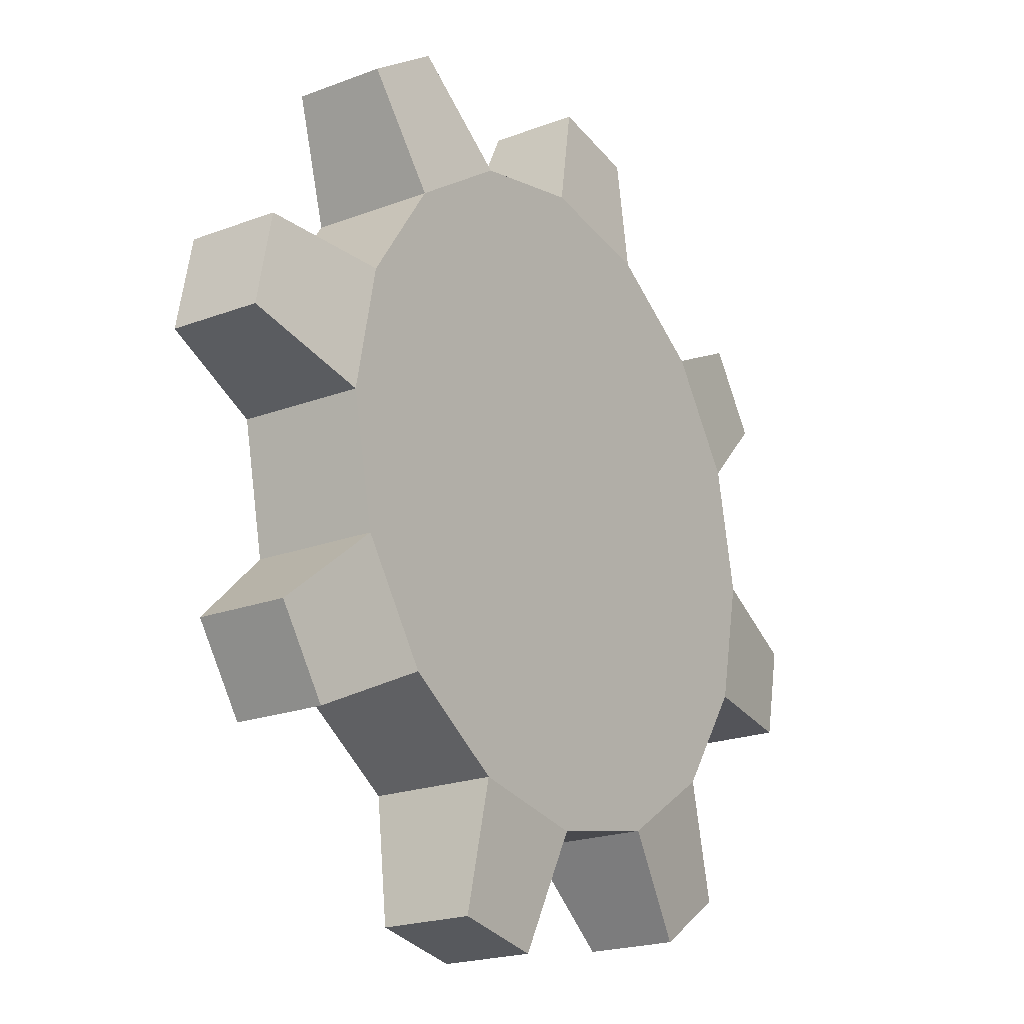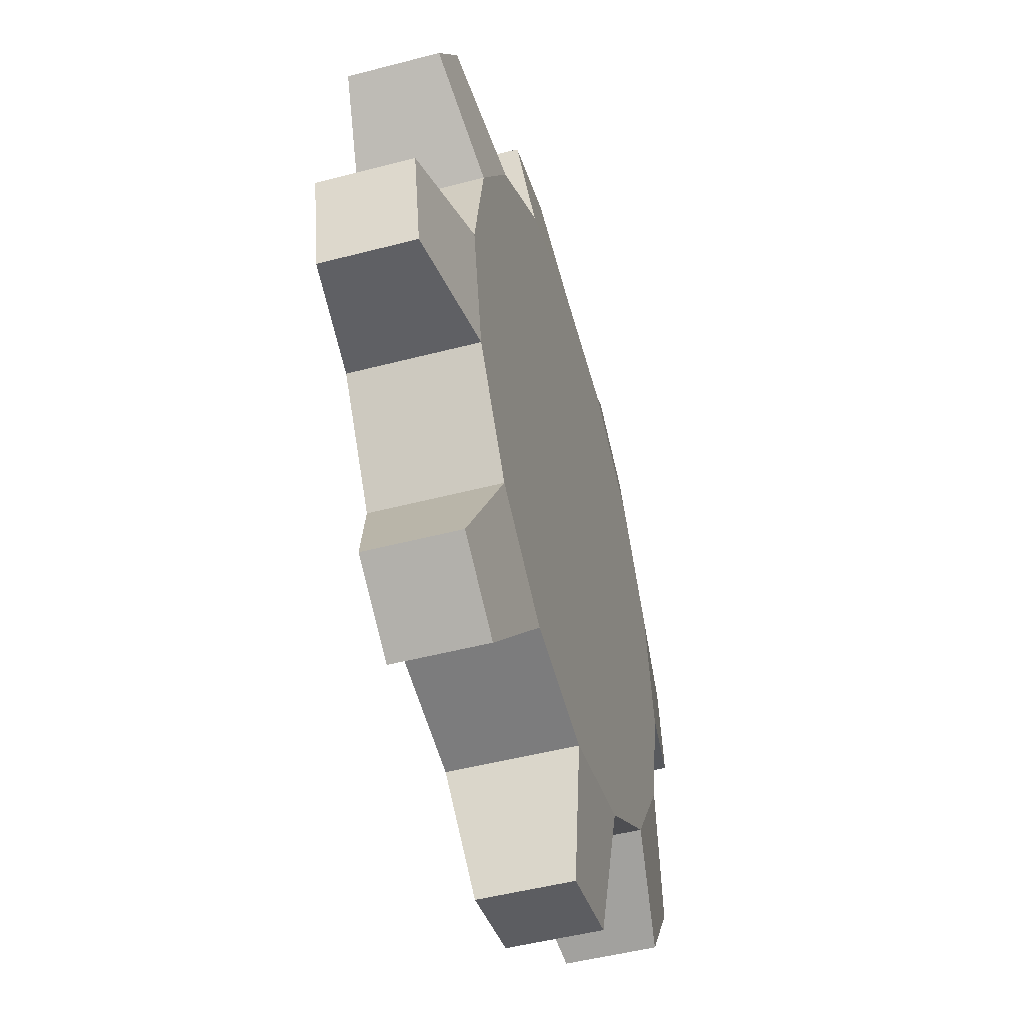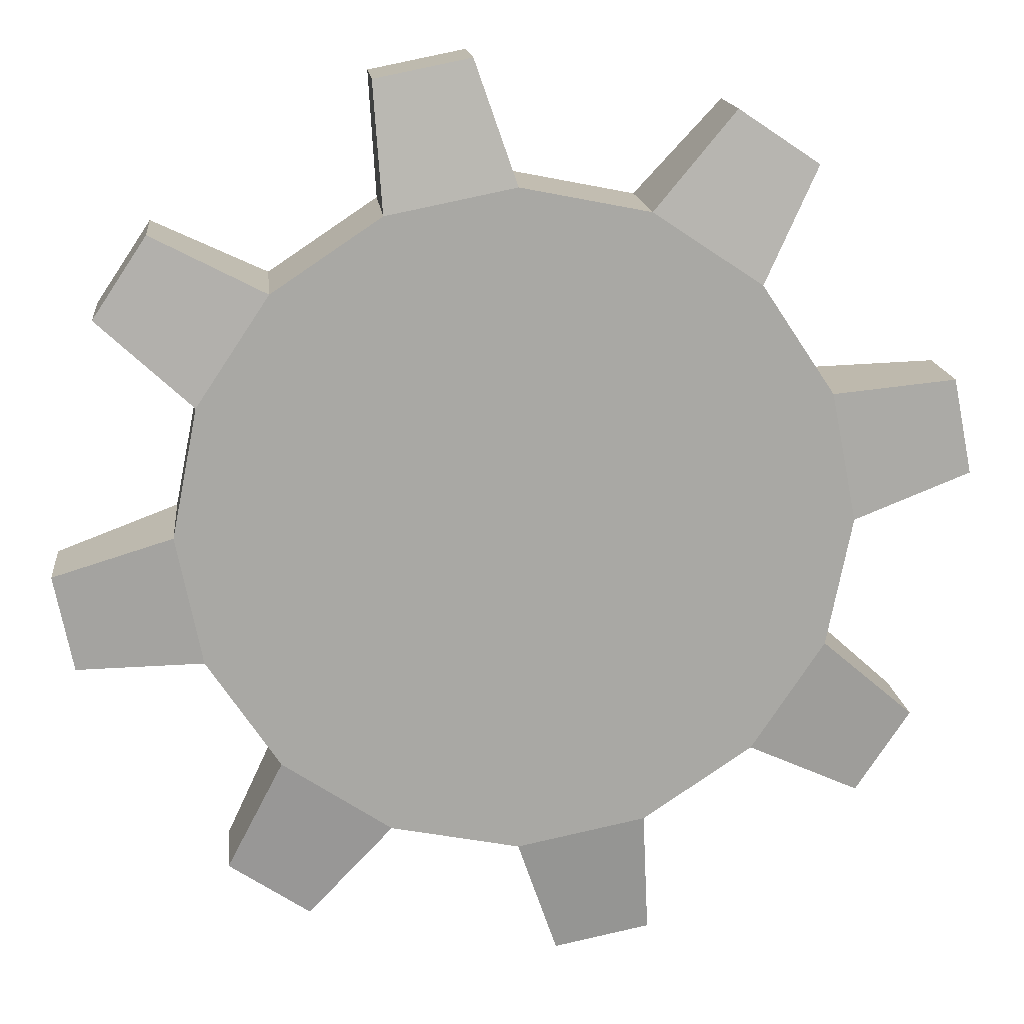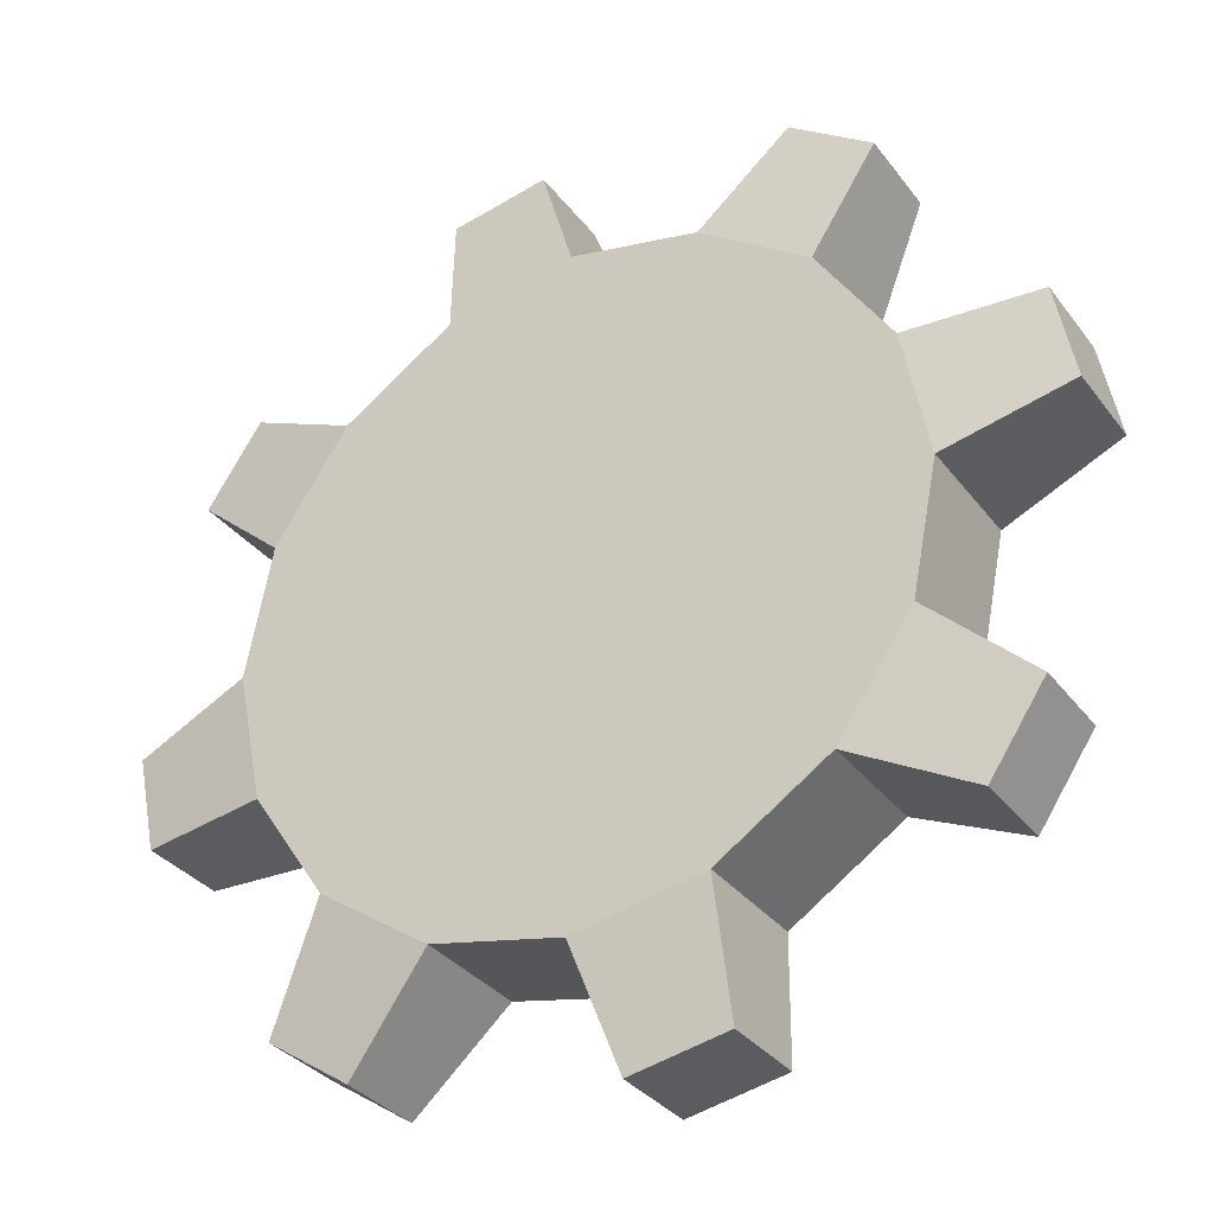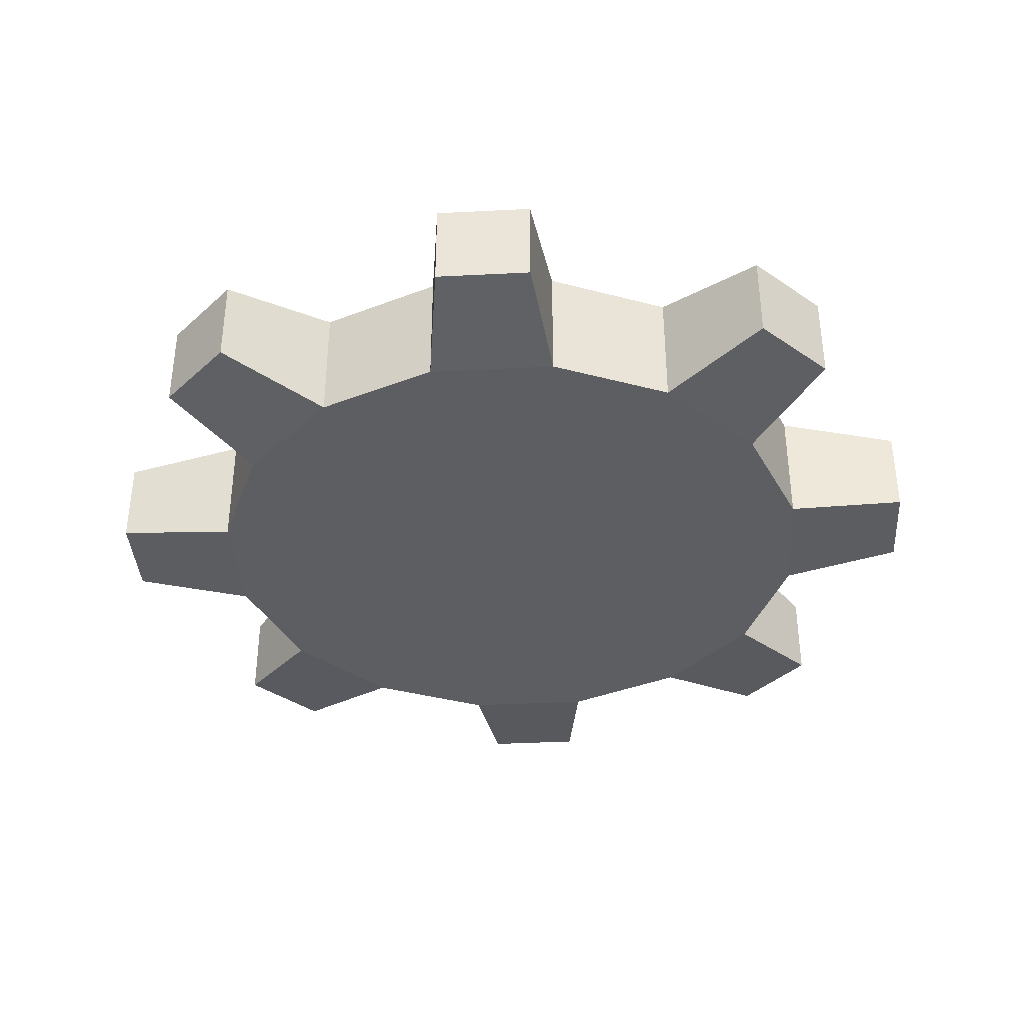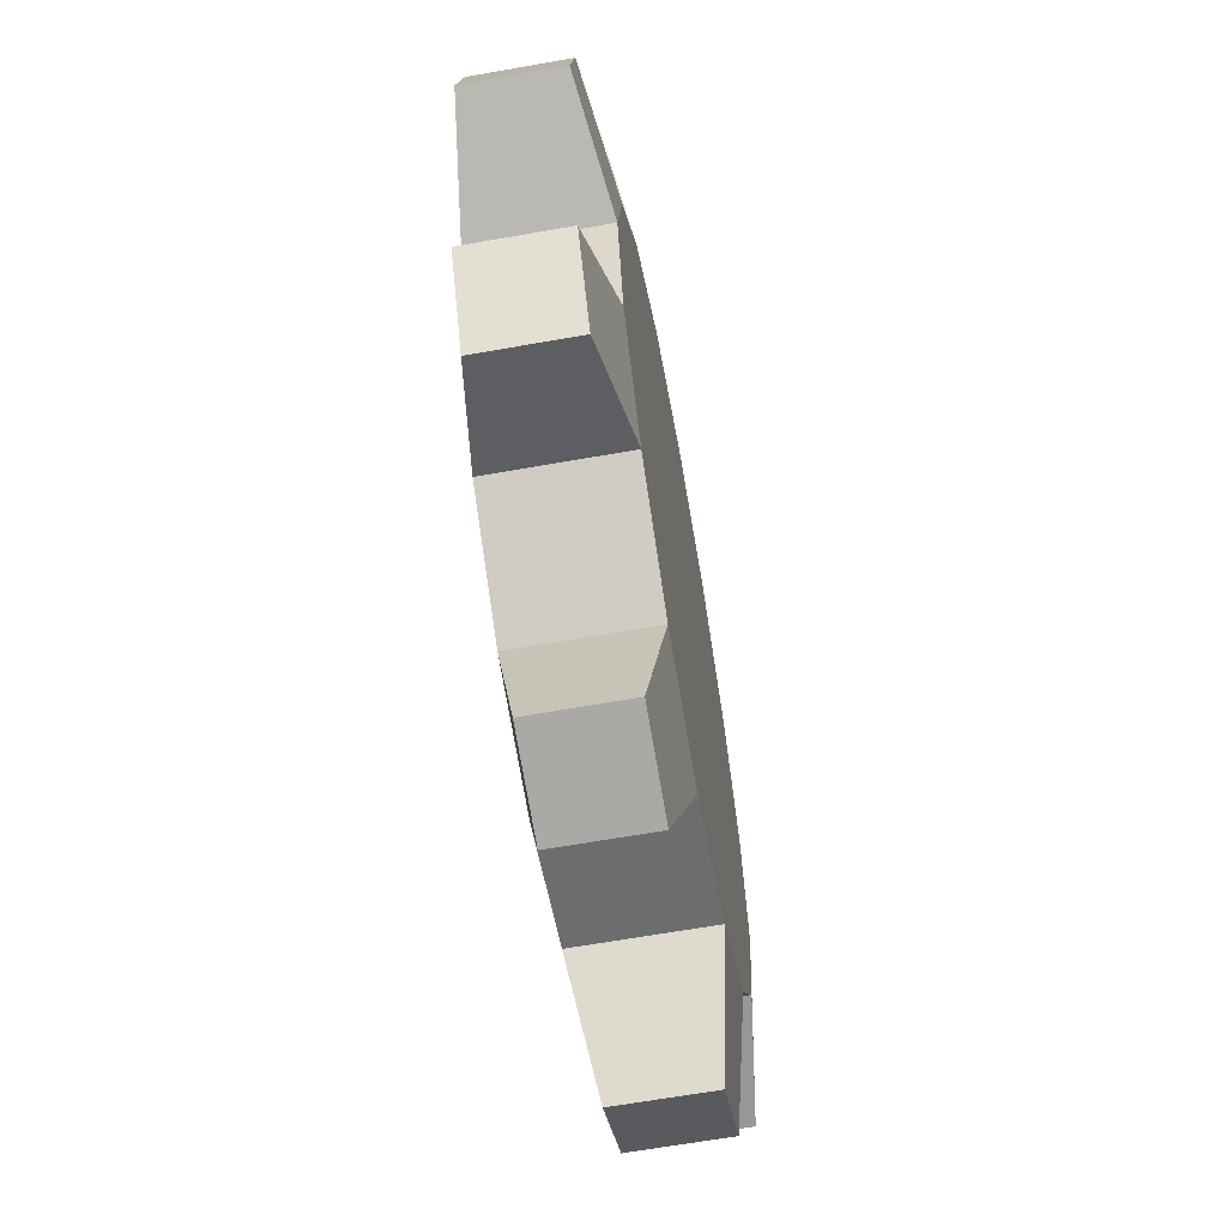
<metadata>
{"format":"obj","ext":"obj","renderer":"f3d","projection":"perspective","resolution":1024,"background":"white","views":[{"elev":-20.6,"azim":-55.4,"up":"+Z"},{"elev":-48.3,"azim":106.4,"up":"+Z"},{"elev":15.5,"azim":174.2,"up":"+Z"},{"elev":-32.3,"azim":-149.4,"up":"+Z"},{"elev":-37.8,"azim":105.0,"up":"+Y"},{"elev":-64.8,"azim":-79.9,"up":"+Z"}]}
</metadata>
<code>
v  1.086 0.54 -0.0978
v  1.041 0.54 -0.3254
v  1.041 0.76 -0.3254
v  1.086 0.76 -0.0978
v  0.7391 0.5 -0.3061
v  0.5657 0.5 -0.5657
v  0.5657 0.8 -0.5657
v  0.7391 0.8 -0.3061
v  0.6991 0.54 -0.8373
v  0.5061 0.54 -0.9663
v  0.5061 0.76 -0.9663
v  0.6991 0.76 -0.8373
v  0.3061 0.5 -0.7391
v  -0 0.5 -0.8
v  -0 0.8 -0.8
v  0.3061 0.8 -0.7391
v  -0.0978 0.54 -1.086
v  -0.3254 0.54 -1.041
v  -0.3254 0.76 -1.041
v  -0.0978 0.76 -1.086
v  -0.3061 0.5 -0.7391
v  -0.5657 0.5 -0.5657
v  -0.5657 0.8 -0.5657
v  -0.3061 0.8 -0.7391
v  -0.8373 0.54 -0.6991
v  -0.9663 0.54 -0.5061
v  -0.9663 0.76 -0.5061
v  -0.8373 0.76 -0.6991
v  -0.7391 0.5 -0.3061
v  -0.8 0.5 -0
v  -0.8 0.8 -0
v  -0.7391 0.8 -0.3061
v  -1.086 0.54 0.0978
v  -1.041 0.54 0.3254
v  -1.041 0.76 0.3254
v  -1.086 0.76 0.0978
v  -0.7391 0.5 0.3061
v  -0.5657 0.5 0.5657
v  -0.5657 0.8 0.5657
v  -0.7391 0.8 0.3061
v  -0.6991 0.54 0.8373
v  -0.5061 0.54 0.9663
v  -0.5061 0.76 0.9663
v  -0.6991 0.76 0.8373
v  -0.3061 0.5 0.7391
v  0 0.5 0.8
v  0 0.8 0.8
v  -0.3061 0.8 0.7391
v  0.0978 0.54 1.086
v  0.3254 0.54 1.041
v  0.3254 0.76 1.041
v  0.0978 0.76 1.086
v  0.3061 0.5 0.7391
v  0.5657 0.5 0.5657
v  0.5657 0.8 0.5657
v  0.3061 0.8 0.7391
v  0.8373 0.54 0.6991
v  0.9663 0.54 0.5061
v  0.9663 0.76 0.5061
v  0.8373 0.76 0.6991
v  0.7391 0.5 0.3061
v  0.8 0.5 -0
v  0.8 0.8 -0
v  0.7391 0.8 0.3061
g BuildingMaterial
f 1 2 3
f 3 4 1
f 5 6 7
f 7 8 5
f 9 10 11
f 11 12 9
f 13 14 15
f 15 16 13
f 17 18 19
f 19 20 17
f 21 22 23
f 23 24 21
f 25 26 27
f 27 28 25
f 29 30 31
f 31 32 29
f 33 34 35
f 35 36 33
f 37 38 39
f 39 40 37
f 41 42 43
f 43 44 41
f 45 46 47
f 47 48 45
f 49 50 51
f 51 52 49
f 53 54 55
f 55 56 53
f 57 58 59
f 59 60 57
f 61 62 63
f 63 64 61
f 54 53 46
f 46 45 38
f 38 37 30
f 46 38 30
f 30 29 22
f 22 21 14
f 30 22 14
f 14 13 6
f 6 5 62
f 14 6 62
f 30 14 62
f 46 30 62
f 54 46 62
f 61 54 62
f 8 7 16
f 16 15 24
f 24 23 32
f 16 24 32
f 32 31 40
f 40 39 48
f 32 40 48
f 48 47 56
f 56 55 64
f 48 56 64
f 32 48 64
f 16 32 64
f 8 16 64
f 63 8 64
f 62 5 2
f 2 1 62
f 5 8 3
f 3 2 5
f 8 63 4
f 4 3 8
f 63 62 1
f 1 4 63
f 7 6 9
f 9 12 7
f 6 13 10
f 10 9 6
f 13 16 11
f 11 10 13
f 16 7 12
f 12 11 16
f 15 14 17
f 17 20 15
f 14 21 18
f 18 17 14
f 21 24 19
f 19 18 21
f 24 15 20
f 20 19 24
f 23 22 25
f 25 28 23
f 22 29 26
f 26 25 22
f 29 32 27
f 27 26 29
f 32 23 28
f 28 27 32
f 31 30 33
f 33 36 31
f 30 37 34
f 34 33 30
f 37 40 35
f 35 34 37
f 40 31 36
f 36 35 40
f 39 38 41
f 41 44 39
f 38 45 42
f 42 41 38
f 45 48 43
f 43 42 45
f 48 39 44
f 44 43 48
f 47 46 49
f 49 52 47
f 46 53 50
f 50 49 46
f 53 56 51
f 51 50 53
f 56 47 52
f 52 51 56
f 55 54 57
f 57 60 55
f 54 61 58
f 58 57 54
f 61 64 59
f 59 58 61
f 64 55 60
f 60 59 64

</code>
